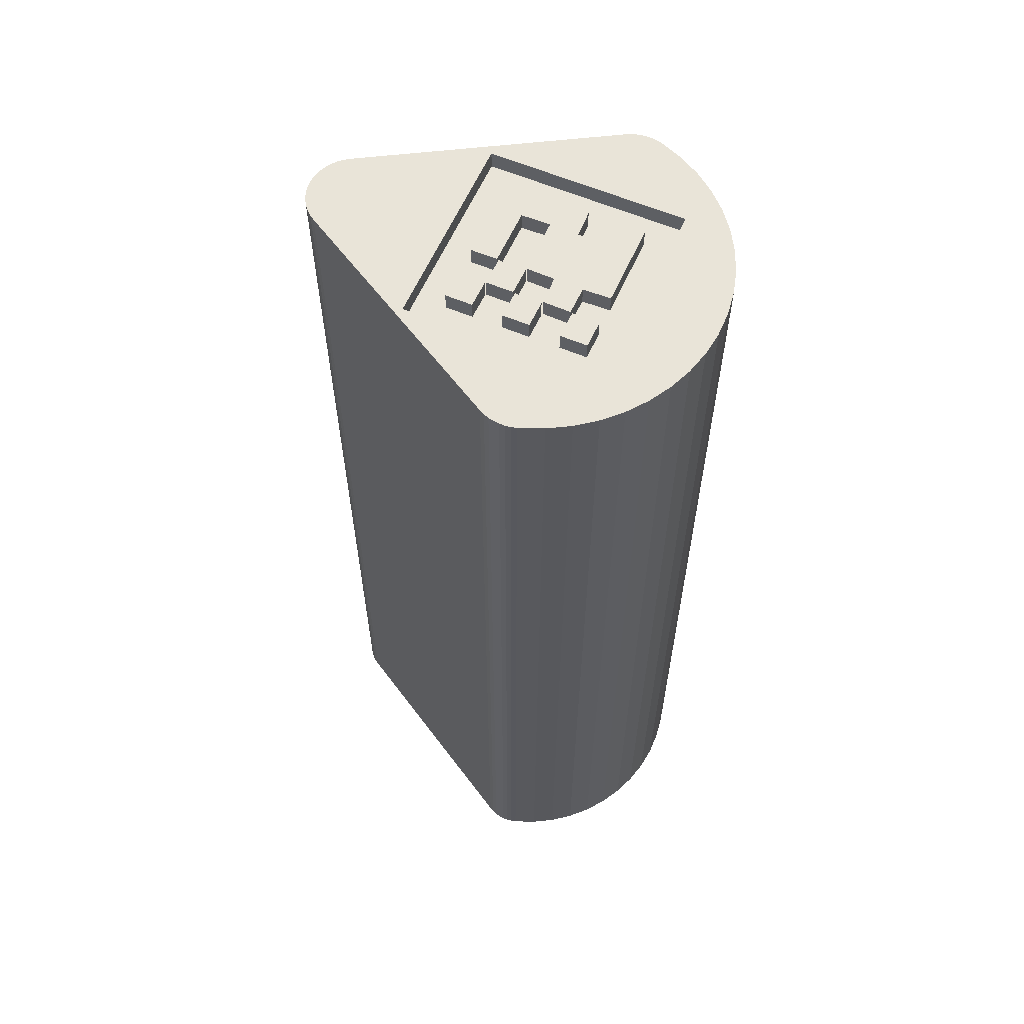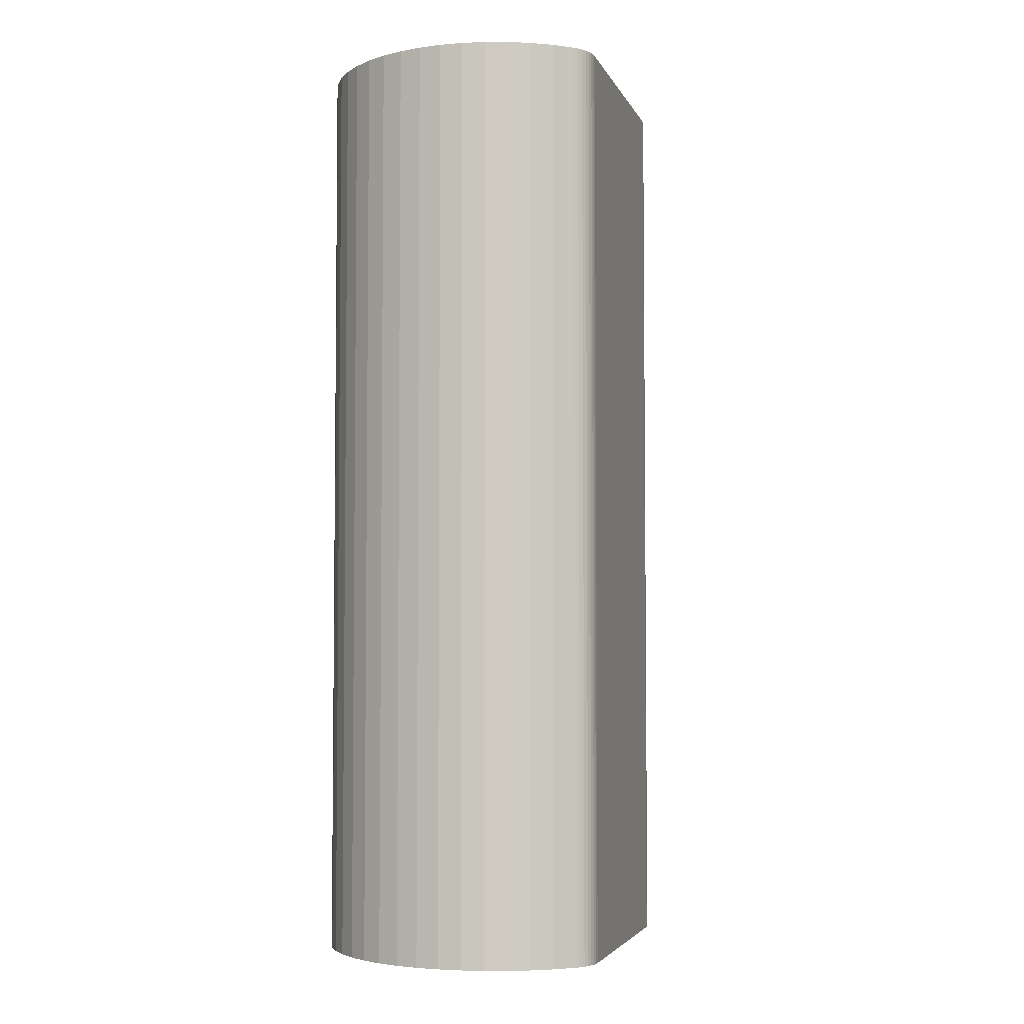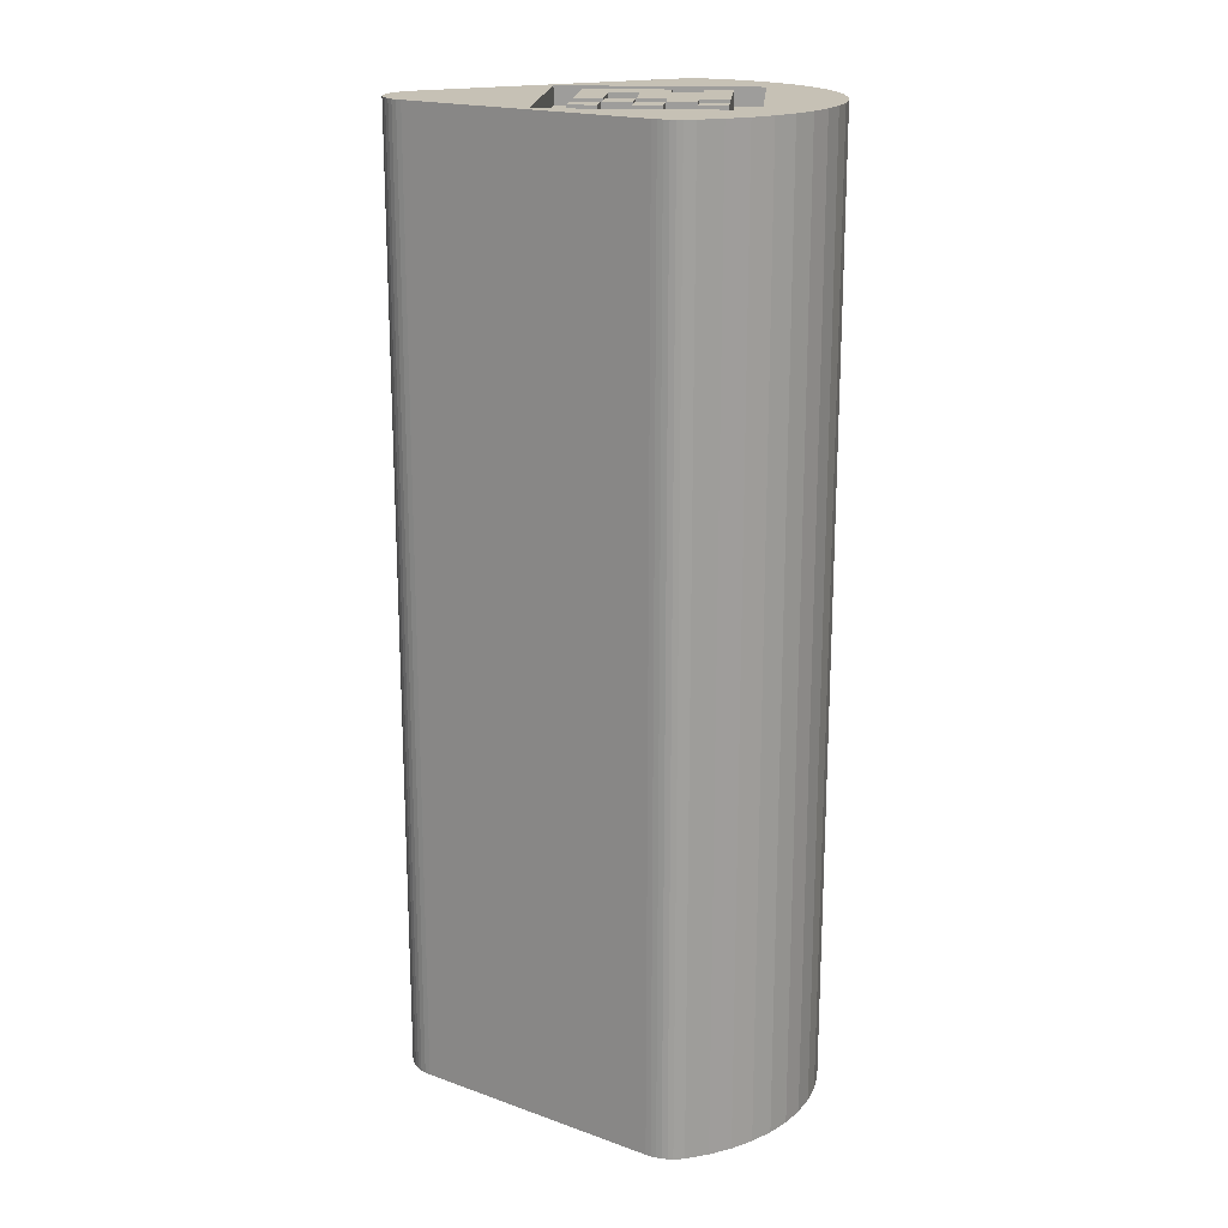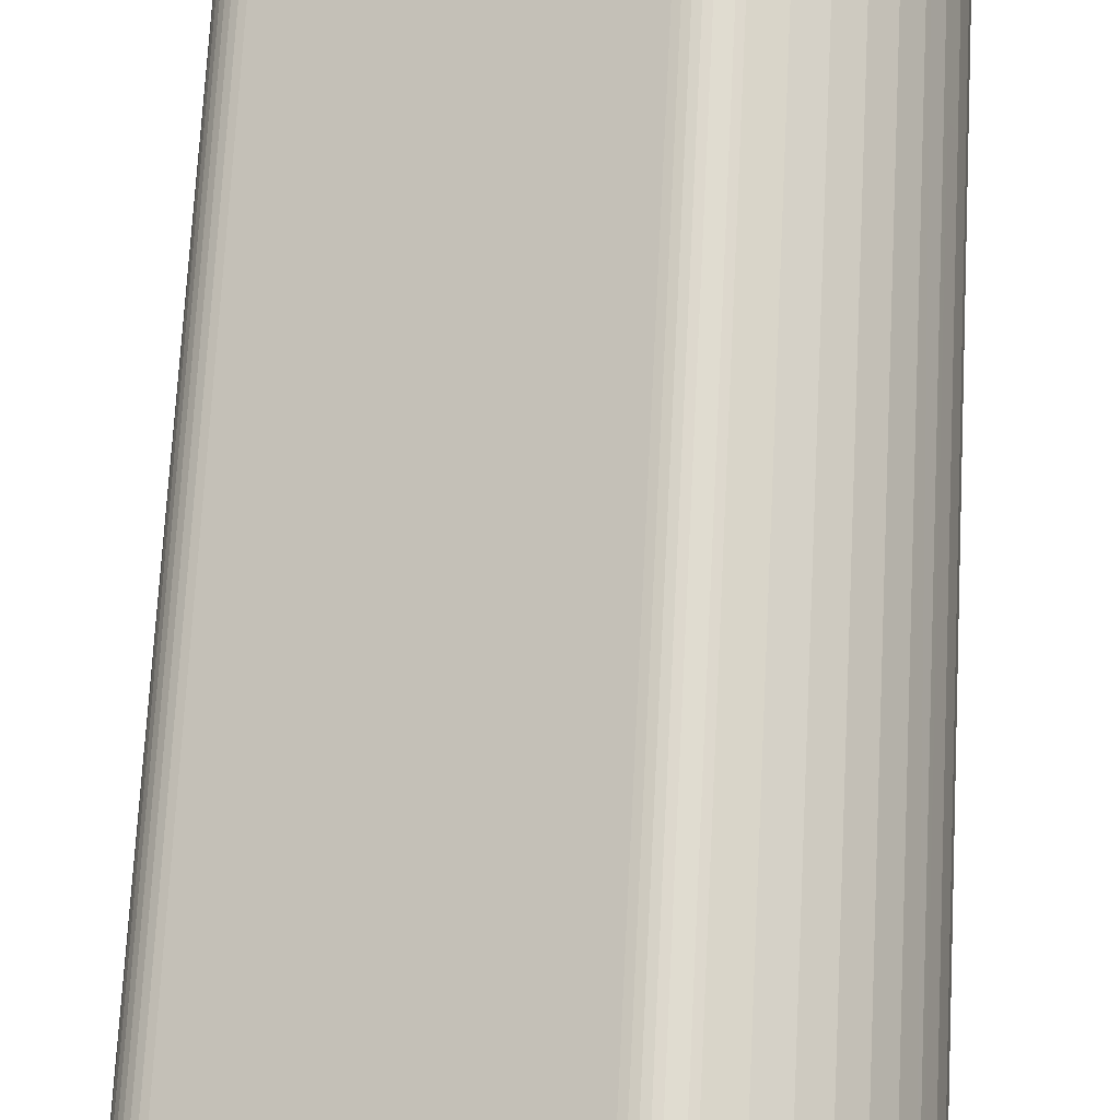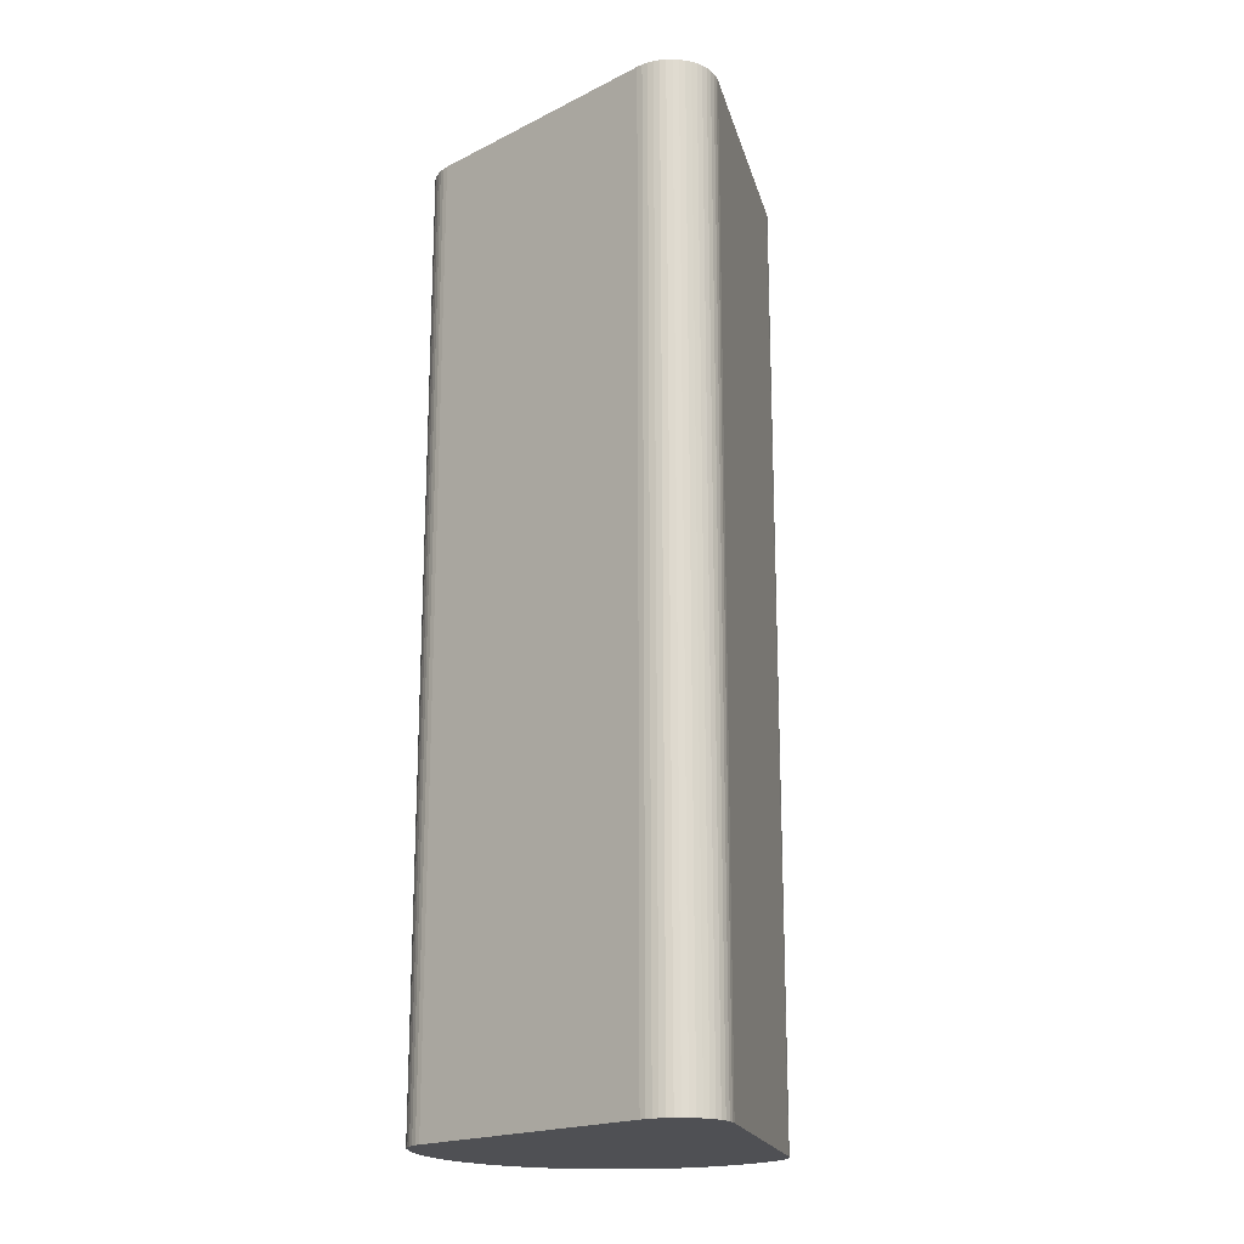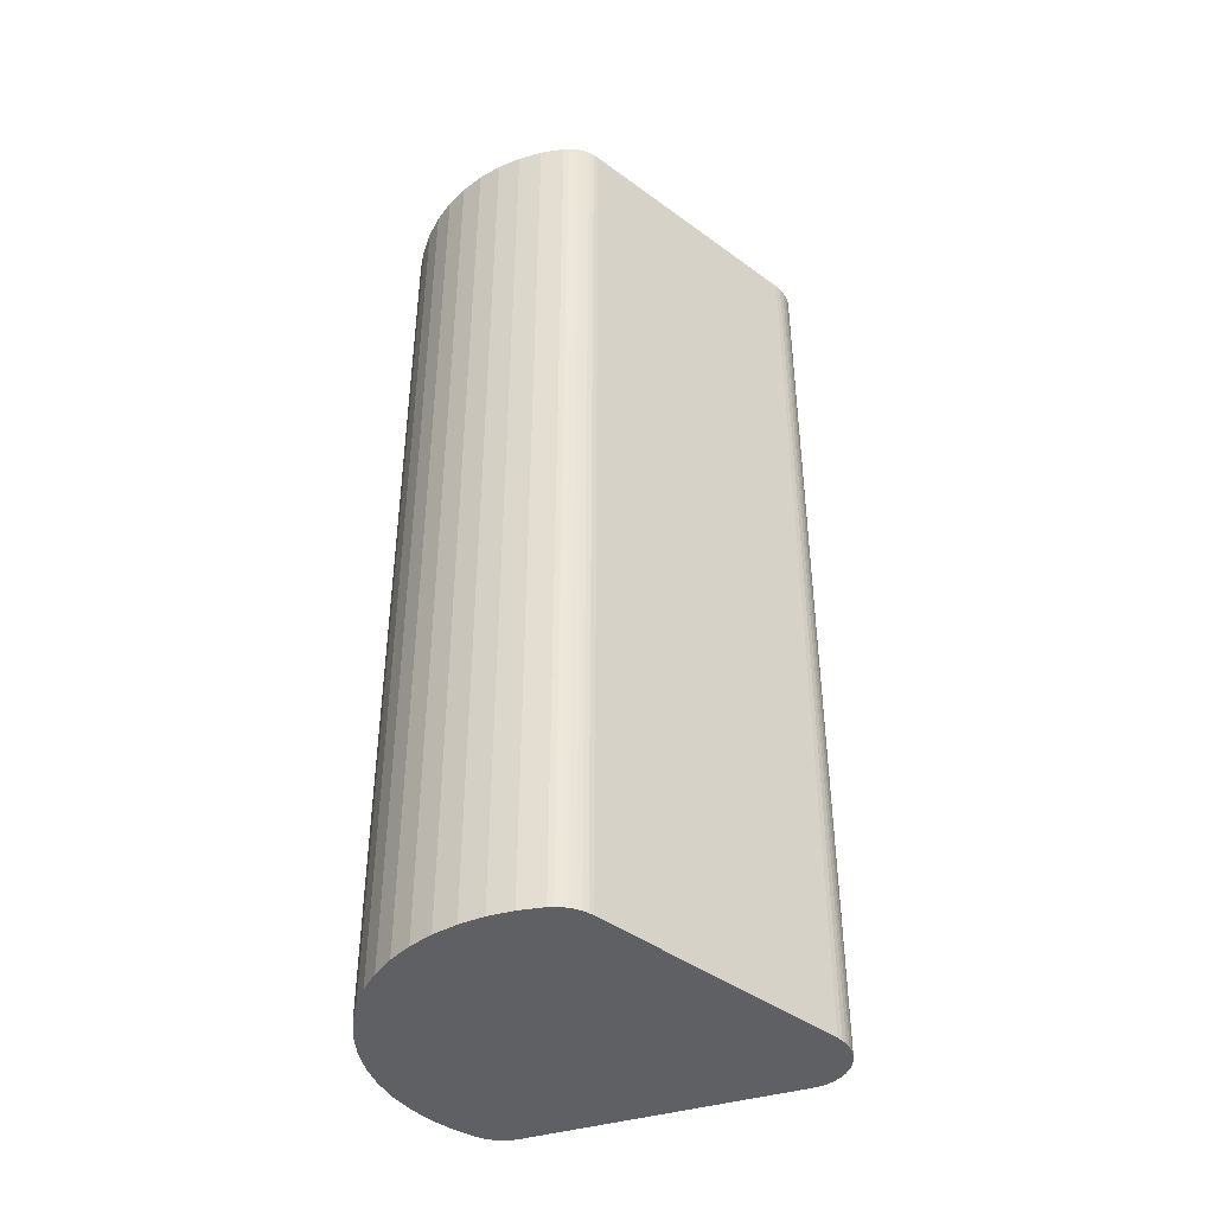
<metadata>
{"format":"obj","ext":"obj","renderer":"f3d","projection":"perspective","resolution":1024,"background":"white","views":[{"elev":60.2,"azim":-156.6,"up":"+Y"},{"elev":-4.1,"azim":-44.7,"up":"+Y"},{"elev":18.7,"azim":-175.6,"up":"+Y"},{"elev":69.9,"azim":-177.0,"up":"+Z"},{"elev":-19.1,"azim":73.5,"up":"+Y"},{"elev":-42.9,"azim":-11.1,"up":"+Y"}]}
</metadata>
<code>
o 50x30_teardrop.001
v -0.006243 0.05277 -0.019
v -0.006243 -0.05223 -0.019
v -0.008688 -0.05223 -0.01801
v -0.008688 0.05277 -0.01801
v -0.01098 -0.05223 -0.01672
v -0.01098 0.05277 -0.01672
v -0.01309 -0.05223 -0.01512
v -0.01309 0.05277 -0.01512
v -0.01496 -0.05223 -0.01327
v -0.01496 0.05277 -0.01327
v -0.01658 -0.05223 -0.01119
v -0.01658 0.05277 -0.01119
v -0.01791 -0.05223 -0.00891
v -0.01791 0.05277 -0.00891
v -0.01892 -0.05223 -0.006478
v -0.01892 0.05277 -0.006478
v -0.01961 -0.05223 -0.003932
v -0.01961 0.05277 -0.003932
v -0.01996 -0.05223 -0.001318
v -0.01996 0.05277 -0.001318
v -0.01996 -0.05223 0.001318
v -0.01996 0.05277 0.001318
v -0.01961 -0.05223 0.003932
v -0.01961 0.05277 0.003932
v -0.01892 -0.05223 0.006478
v -0.01892 0.05277 0.006478
v -0.01791 -0.05223 0.00891
v -0.01791 0.05277 0.00891
v -0.01658 -0.05223 0.01119
v -0.01658 0.05277 0.01119
v -0.01496 -0.05223 0.01327
v -0.01496 0.05277 0.01327
v -0.01309 -0.05223 0.01512
v -0.01309 0.05277 0.01512
v -0.01098 -0.05223 0.01672
v -0.01098 0.05277 0.01672
v -0.008688 -0.05223 0.01801
v -0.008688 0.05277 0.01801
v -0.006243 -0.05223 0.019
v -0.006243 0.05277 0.019
v 0.0225 0.05277 0.00433
v -0.002182 0.05277 0.01858
v 0.0225 -0.05223 0.00433
v -0.002182 -0.05223 0.01858
v 0.0225 -0.05223 -0.00433
v -0.002182 -0.05223 -0.01858
v 0.0225 0.05277 -0.00433
v -0.002182 0.05277 -0.01858
v -0.01197 0.05277 0.01066
v -0.01191 0.05277 -0.01079
v -0.003285 0.05277 -0.01905
v -0.00387 0.05277 -0.01918
v -0.004468 0.05277 -0.01925
v -0.005068 0.05277 -0.01924
v -0.005663 0.05277 -0.01915
v 0.02304 0.05277 0.003967
v 0.02462 0.05277 -0.001913
v -0.005663 0.05277 0.01915
v -0.005068 0.05277 0.01924
v -0.004468 0.05277 0.01925
v 0.009475 0.05277 0.01073
v -0.00272 0.05277 0.01885
v 0.009544 0.05277 -0.01079
v -0.00272 0.05277 -0.01885
v 0.02433 0.05277 0.0025
v 0.02462 0.05277 0.001913
v 0.02483 0.05277 0.001294
v 0.02397 0.05277 0.003044
v 0.025 0.05277 0
v 0.02496 0.05277 -0.000653
v 0.02433 0.05277 -0.0025
v 0.02397 0.05277 -0.003044
v 0.02354 0.05277 -0.003536
v 0.02304 0.05277 -0.003967
v -0.00387 0.05277 0.01918
v -0.003285 0.05277 0.01905
v 0.02496 0.05277 0.000653
v 0.02354 0.05277 0.003536
v 0.02483 0.05277 -0.001294
v -0.00272 -0.05223 0.01885
v -0.003285 -0.05223 0.01905
v -0.004468 -0.05223 -0.01925
v -0.005068 -0.05223 -0.01924
v -0.005663 -0.05223 -0.01915
v -0.00387 -0.05223 -0.01918
v -0.003285 -0.05223 -0.01905
v -0.00272 -0.05223 -0.01885
v -0.00387 -0.05223 0.01918
v -0.004468 -0.05223 0.01925
v -0.005068 -0.05223 0.01924
v 0.02354 -0.05223 -0.003536
v 0.02397 -0.05223 -0.003044
v 0.02304 -0.05223 -0.003967
v 0.02433 -0.05223 -0.0025
v 0.02462 -0.05223 -0.001913
v 0.02304 -0.05223 0.003967
v -0.005663 -0.05223 0.01915
v 0.02483 -0.05223 -0.001294
v 0.02397 -0.05223 0.003044
v 0.02354 -0.05223 0.003536
v 0.02496 -0.05223 -0.000653
v 0.025 -0.05223 0
v 0.02496 -0.05223 0.000653
v 0.02483 -0.05223 0.001294
v 0.02462 -0.05223 0.001913
v 0.02433 -0.05223 0.0025
v 0.009544 0.05077 -0.01079
v -0.004275 0.05077 -0.01079
v -0.01191 0.05077 -0.01079
v 0.009475 0.05077 0.01073
v 0.009524 0.05077 -0.004641
v -0.01197 0.05077 0.01066
v -0.004275 0.05077 0.01068
v -0.01193 0.05077 -0.004641
v 0.000262 0.05077 -0.007631
v -0.002625 0.05077 -0.007631
v -0.002694 0.05077 -0.004744
v -0.004275 0.05077 -0.004641
v 0.000194 0.05077 -0.004675
v 0.006312 0.05077 -0.004675
v 0.006381 0.05077 -0.007631
v 0.003494 0.05077 -0.007631
v 0.003425 0.05077 -0.004744
v 0.0004 0.05077 -0.004606
v 0.003356 0.05077 -0.004606
v -0.002763 0.05077 -0.004537
v -0.002694 0.05077 -0.001513
v 0.000331 0.05077 -0.00165
v 0.000262 0.05077 -0.001444
v 0.003287 0.05077 -0.001581
v -0.002694 0.05077 0.007494
v 0.006312 0.05077 0.007563
v 0.006381 0.05077 -0.001513
v 0.003494 0.05077 -0.001513
v 0.003425 0.05077 0.004537
v 0.000331 0.05077 0.004606
v -0.008744 0.05077 -0.001513
v -0.008813 0.05077 0.007494
v -0.005925 0.05077 0.007563
v -0.005856 0.05077 0.004606
v -0.002763 0.05077 0.004537
v -0.005788 0.05077 -0.001581
v -0.005719 0.05077 -0.004606
v -0.005925 0.05077 -0.004675
v -0.005856 0.05077 -0.007631
v -0.008744 0.05077 -0.007631
v -0.008813 0.05077 -0.004744
v 0.006381 0.05277 -0.007631
v 0.003494 0.05277 -0.007631
v 0.006312 0.05277 -0.004675
v 0.003425 0.05277 -0.004744
v 0.006381 0.05277 -0.001513
v 0.003494 0.05277 -0.001513
v 0.006312 0.05277 0.007563
v -0.002694 0.05277 0.007494
v -0.002763 0.05277 0.004537
v -0.005856 0.05277 0.004606
v -0.005925 0.05277 0.007563
v -0.008813 0.05277 0.007494
v -0.008744 0.05277 -0.001513
v -0.005788 0.05277 -0.001581
v -0.005719 0.05277 -0.004606
v -0.002763 0.05277 -0.004537
v -0.002694 0.05277 -0.001513
v 0.000262 0.05277 -0.001444
v 0.000331 0.05277 0.004606
v 0.003425 0.05277 0.004537
v 0.003356 0.05277 -0.004606
v 0.0004 0.05277 -0.004606
v 0.003287 0.05277 -0.001581
v 0.000331 0.05277 -0.00165
v 0.000262 0.05277 -0.007631
v -0.002625 0.05277 -0.007631
v 0.000194 0.05277 -0.004675
v -0.002694 0.05277 -0.004744
v -0.005856 0.05277 -0.007631
v -0.008744 0.05277 -0.007631
v -0.005925 0.05277 -0.004675
v -0.008813 0.05277 -0.004744
f 1 2 3
f 1 3 4
f 4 3 5
f 4 5 6
f 6 5 7
f 6 7 8
f 8 7 9
f 8 9 10
f 10 9 11
f 10 11 12
f 12 11 13
f 12 13 14
f 14 13 15
f 14 15 16
f 16 15 17
f 16 17 18
f 18 17 19
f 18 19 20
f 20 19 21
f 20 21 22
f 22 21 23
f 22 23 24
f 24 23 25
f 24 25 26
f 26 25 27
f 26 27 28
f 28 27 29
f 28 29 30
f 30 29 31
f 30 31 32
f 32 31 33
f 32 33 34
f 34 33 35
f 34 35 36
f 36 35 37
f 36 37 38
f 38 37 39
f 38 39 40
f 41 42 43
f 43 42 44
f 45 46 47
f 47 46 48
f 16 49 14
f 14 49 50
f 14 50 12
f 16 18 49
f 49 18 20
f 49 20 22
f 50 51 52
f 52 53 50
f 50 53 54
f 50 54 55
f 41 56 57
f 40 58 49
f 49 58 59
f 49 59 60
f 41 61 42
f 42 61 49
f 42 49 62
f 61 47 63
f 63 47 48
f 63 48 50
f 50 48 64
f 50 64 51
f 65 66 67
f 68 69 70
f 41 57 61
f 61 57 71
f 61 71 72
f 72 73 61
f 61 73 74
f 61 74 47
f 60 75 49
f 49 75 76
f 49 76 62
f 22 24 49
f 49 24 26
f 49 26 28
f 55 1 50
f 50 1 4
f 50 4 6
f 6 8 50
f 50 8 10
f 50 10 12
f 65 67 68
f 68 67 77
f 68 77 69
f 56 78 57
f 57 78 68
f 57 68 79
f 79 68 70
f 28 30 49
f 49 30 32
f 49 32 34
f 34 36 49
f 49 36 38
f 49 38 40
f 80 81 13
f 82 44 83
f 83 44 84
f 82 85 44
f 44 85 86
f 44 86 87
f 81 88 13
f 13 88 89
f 13 89 90
f 7 5 44
f 91 92 43
f 7 44 9
f 5 3 44
f 44 3 2
f 44 2 84
f 87 46 44
f 44 46 45
f 44 45 43
f 43 45 93
f 43 93 91
f 92 94 43
f 43 94 95
f 43 95 96
f 90 97 13
f 13 97 39
f 13 39 15
f 15 39 37
f 21 19 33
f 80 13 44
f 44 13 11
f 44 11 9
f 98 99 95
f 95 99 100
f 95 100 96
f 98 101 99
f 99 101 102
f 99 102 103
f 103 104 99
f 99 104 105
f 99 105 106
f 37 35 15
f 15 35 33
f 15 33 17
f 17 33 19
f 27 25 29
f 29 25 31
f 31 25 33
f 33 25 23
f 33 23 21
f 41 43 96
f 41 96 56
f 56 96 100
f 56 100 78
f 78 100 99
f 78 99 68
f 68 99 106
f 68 106 65
f 65 106 105
f 65 105 66
f 66 105 104
f 66 104 67
f 67 104 103
f 67 103 77
f 77 103 102
f 77 102 69
f 69 102 101
f 69 101 70
f 70 101 98
f 70 98 79
f 79 98 95
f 79 95 57
f 57 95 94
f 57 94 71
f 71 94 92
f 71 92 72
f 72 92 91
f 72 91 73
f 73 91 93
f 73 93 74
f 74 93 45
f 74 45 47
f 48 46 87
f 48 87 64
f 64 87 86
f 64 86 51
f 51 86 85
f 51 85 52
f 52 85 82
f 52 82 53
f 53 82 83
f 53 83 54
f 54 83 84
f 54 84 55
f 55 84 2
f 55 2 1
f 40 39 97
f 40 97 58
f 58 97 90
f 58 90 59
f 59 90 89
f 59 89 60
f 60 89 88
f 60 88 75
f 75 88 81
f 75 81 76
f 76 81 80
f 76 80 62
f 62 80 44
f 62 44 42
f 107 63 108
f 108 63 50
f 108 50 109
f 110 61 111
f 111 61 63
f 111 63 107
f 112 49 113
f 113 49 61
f 113 61 110
f 49 112 50
f 50 112 114
f 50 114 109
f 115 107 116
f 116 107 108
f 116 108 117
f 117 108 118
f 117 118 119
f 120 111 121
f 121 111 107
f 121 107 122
f 122 107 115
f 122 115 123
f 123 115 119
f 123 119 120
f 120 119 111
f 118 124 125
f 126 127 128
f 128 127 129
f 128 129 130
f 131 113 132
f 132 113 110
f 132 110 133
f 133 110 111
f 133 111 134
f 119 118 111
f 111 118 125
f 111 125 134
f 134 125 130
f 134 130 135
f 135 130 129
f 135 129 136
f 137 114 138
f 138 114 112
f 138 112 139
f 139 112 113
f 139 113 140
f 140 113 131
f 140 131 141
f 137 142 114
f 114 142 143
f 114 143 118
f 118 143 126
f 118 126 124
f 124 126 128
f 144 118 145
f 145 118 108
f 145 108 146
f 146 108 109
f 146 109 147
f 147 109 114
f 147 114 144
f 144 114 118
f 121 122 148
f 148 122 149
f 120 121 150
f 150 121 148
f 123 120 151
f 151 120 150
f 122 123 149
f 149 123 151
f 133 134 152
f 152 134 153
f 132 133 154
f 154 133 152
f 131 132 155
f 155 132 154
f 141 131 156
f 156 131 155
f 140 141 157
f 157 141 156
f 139 140 158
f 158 140 157
f 138 139 159
f 159 139 158
f 137 138 160
f 160 138 159
f 142 137 161
f 161 137 160
f 143 142 162
f 162 142 161
f 126 143 163
f 163 143 162
f 127 126 164
f 164 126 163
f 129 127 165
f 165 127 164
f 136 129 166
f 166 129 165
f 135 136 167
f 167 136 166
f 134 135 153
f 153 135 167
f 125 124 168
f 168 124 169
f 130 125 170
f 170 125 168
f 128 130 171
f 171 130 170
f 124 128 169
f 169 128 171
f 115 116 172
f 172 116 173
f 119 115 174
f 174 115 172
f 117 119 175
f 175 119 174
f 116 117 173
f 173 117 175
f 145 146 176
f 176 146 177
f 144 145 178
f 178 145 176
f 147 144 179
f 179 144 178
f 146 147 177
f 177 147 179
f 175 174 173
f 173 174 172
f 171 170 169
f 169 170 168
f 159 158 160
f 160 158 157
f 160 157 161
f 164 163 162
f 162 161 164
f 164 161 157
f 164 157 165
f 165 157 156
f 165 156 166
f 166 156 155
f 166 155 167
f 167 155 154
f 167 154 153
f 153 154 152
f 151 150 149
f 149 150 148
f 179 178 177
f 177 178 176

</code>
